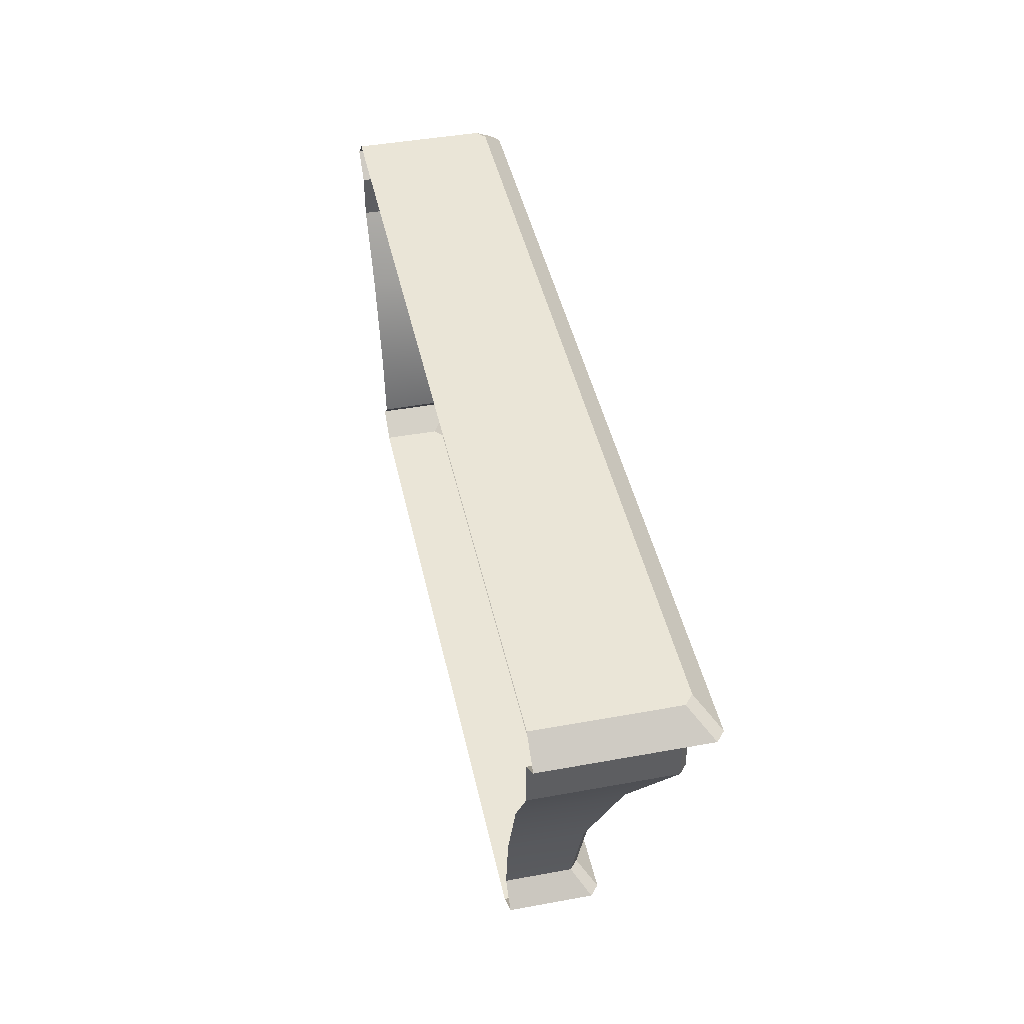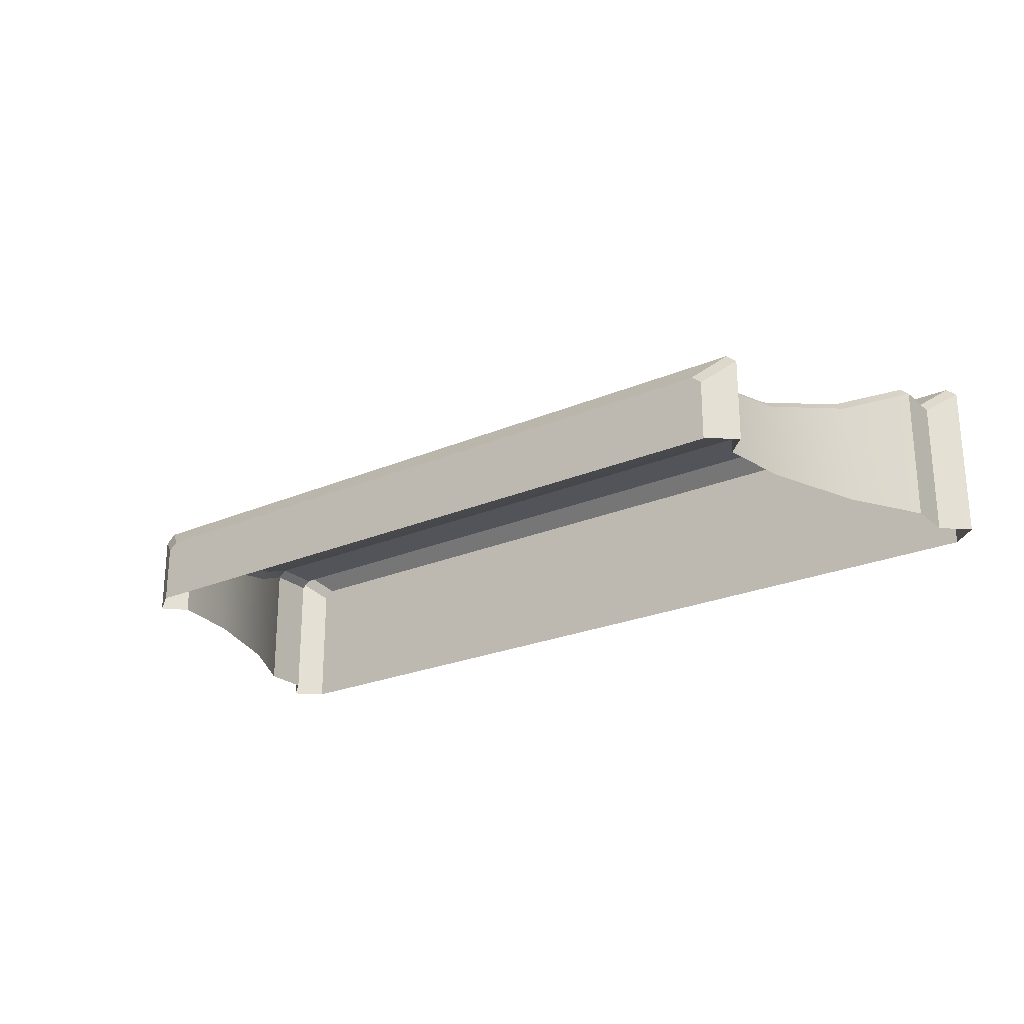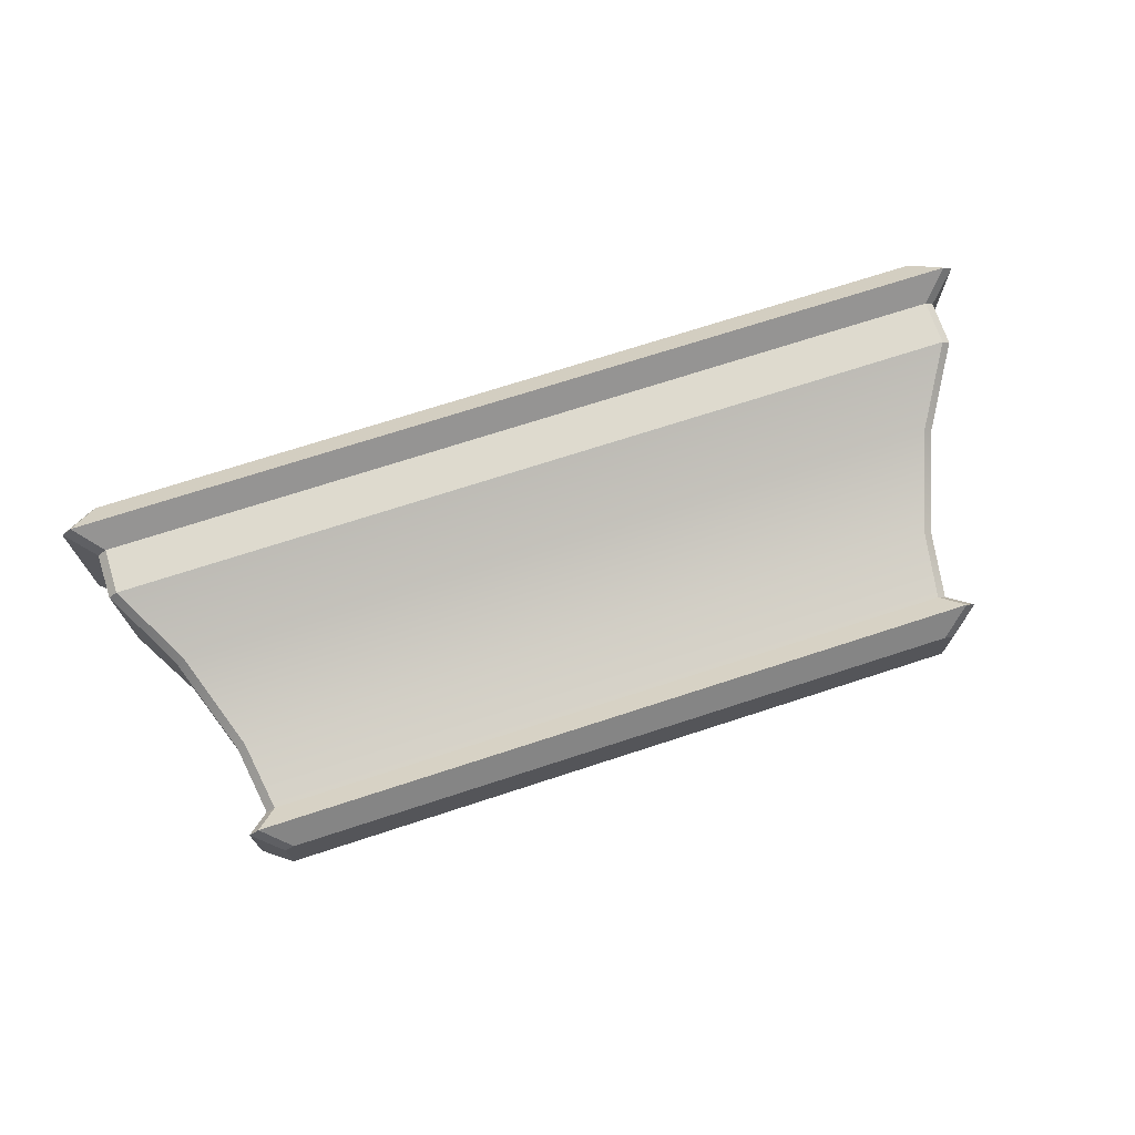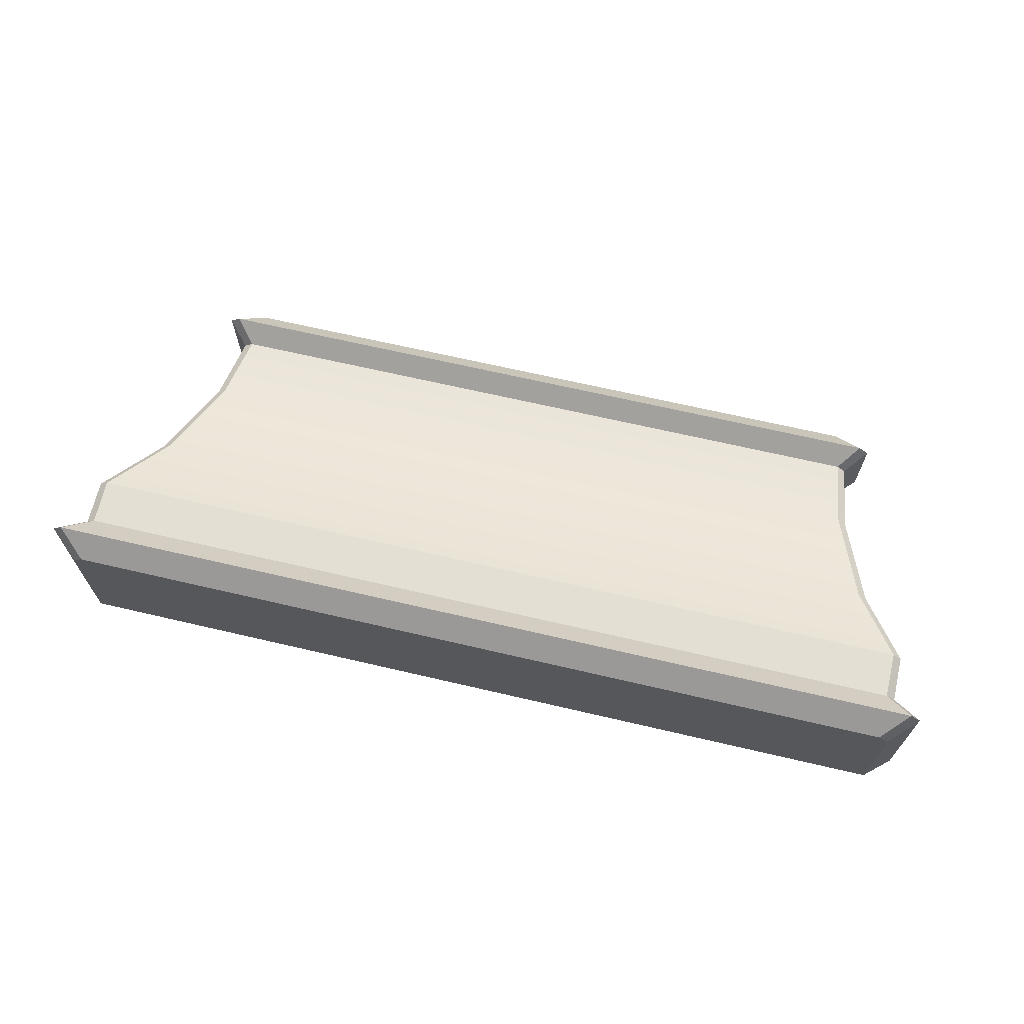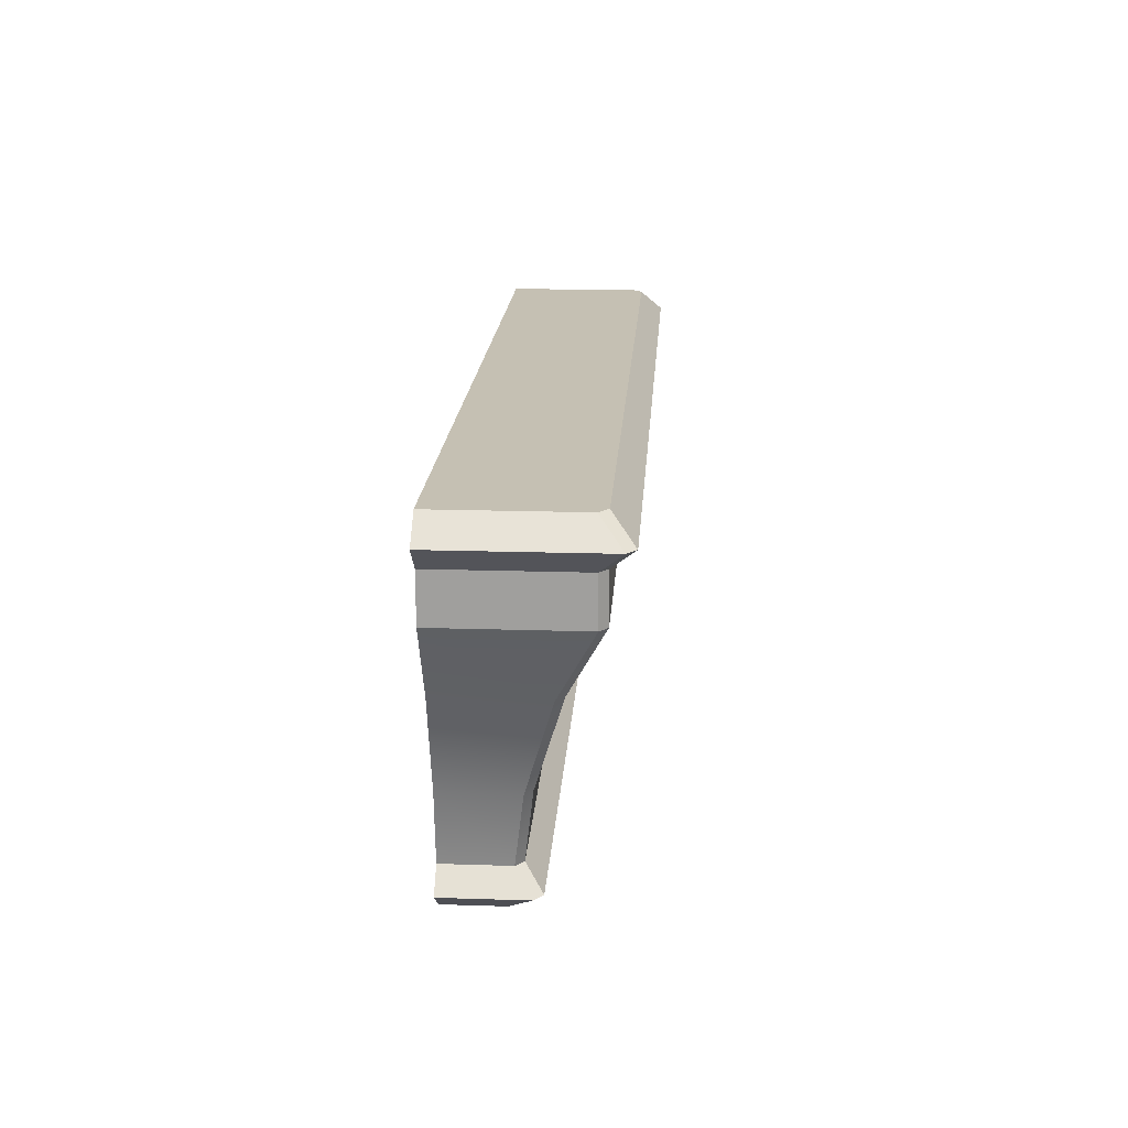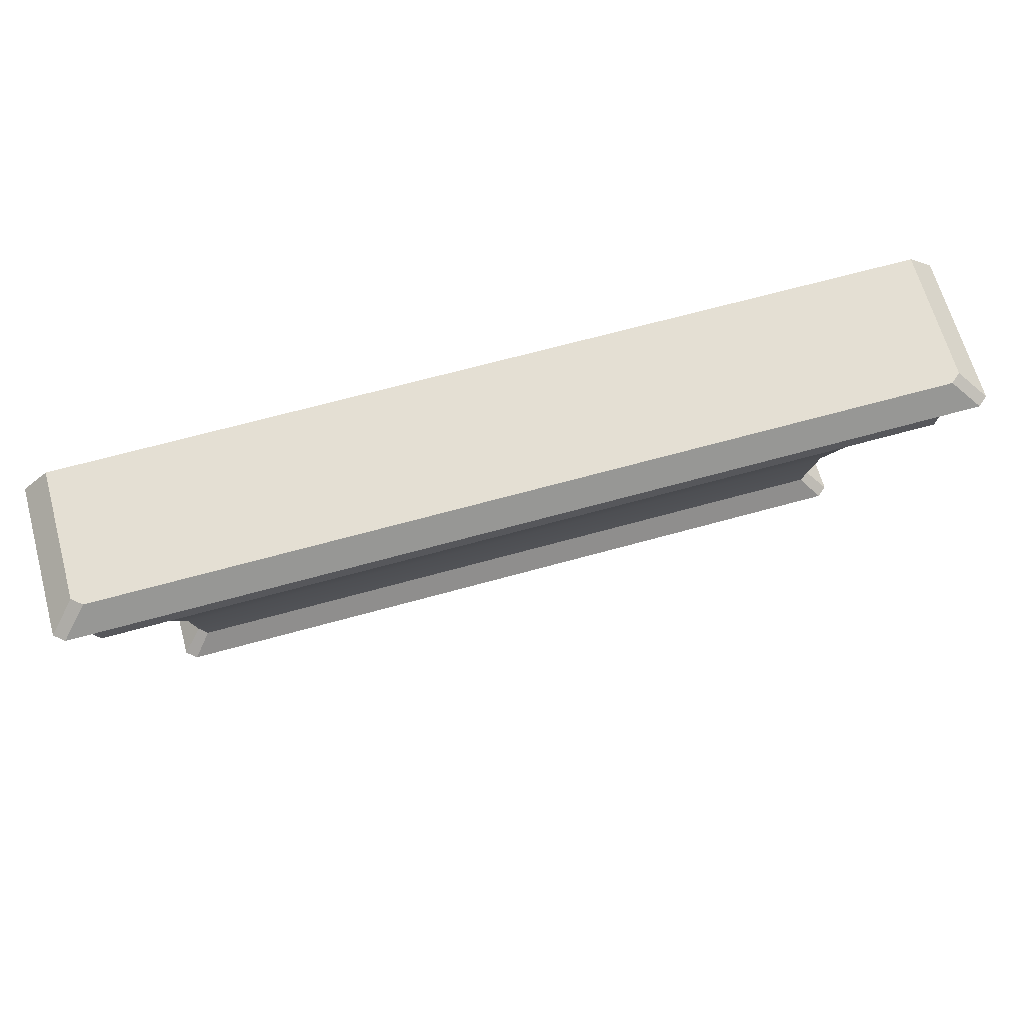
<metadata>
{"format":"obj","ext":"obj","renderer":"f3d","projection":"perspective","resolution":1024,"background":"white","views":[{"elev":44.0,"azim":-102.1,"up":"+Y"},{"elev":-23.8,"azim":35.8,"up":"+Z"},{"elev":71.2,"azim":-18.1,"up":"+Z"},{"elev":66.9,"azim":-166.8,"up":"+Z"},{"elev":18.1,"azim":-86.4,"up":"+Y"},{"elev":66.4,"azim":-15.6,"up":"+Y"}]}
</metadata>
<code>
v 3.384 0.3869 -0.1698
v 3.384 0.3869 -0.7808
v 3.476 1.033 -0.7808
v 3.476 1.033 -0.08763
v 3.297 0.3869 -0.09661
v 3.395 1.033 -0.01899
v -3.395 1.033 -0.01899
v -3.297 0.3869 -0.09661
v 4.096 3.06 0.5762
v -4.096 3.06 0.5762
v -4.1 2.623 0.5762
v 4.1 2.623 0.5762
v -4.183 3.06 0.5027
v -4.183 3.06 -0.7808
v -4.183 2.623 -0.7808
v -4.183 2.623 0.5062
v 3.317 0 -0.2281
v 3.317 0 -0.7808
v 3.577 0.1934 -0.7808
v 3.577 0.1934 -0.01575
v 3.228 0 -0.1535
v 3.48 0.1934 0.06605
v -3.48 0.1934 0.06605
v -3.228 0 -0.1535
v 4.183 3.06 0.5027
v 4.183 3.06 -0.7808
v 4.426 3.278 -0.7808
v 4.426 3.278 0.6995
v 4.329 3.278 0.7808
v -4.329 3.278 0.7808
v 4.183 3.496 -0.7808
v 4.183 3.496 0.4949
v 4.086 3.496 0.5762
v -4.086 3.496 0.5762
v 3.788 1.933 0.1725
v 3.788 1.933 -0.7808
v 4.183 2.623 -0.7808
v 4.183 2.623 0.5062
v 3.704 1.933 0.2439
v -3.704 1.933 0.2439
v -3.476 1.033 -0.08763
v -3.384 0.3869 -0.1698
v -3.577 0.1934 -0.01575
v -3.317 0 -0.2281
v -4.426 3.278 0.6995
v -4.183 3.496 0.4949
v -3.788 1.933 0.1725
v -4.183 3.496 -0.7808
v -3.476 1.033 -0.7808
v -3.384 0.3869 -0.7808
v -3.577 0.1934 -0.7808
v -3.317 0 -0.7808
v -4.426 3.278 -0.7808
v -3.788 1.933 -0.7808
f 1 2 3
f 1 3 4
f 5 6 7
f 5 7 8
f 9 10 11
f 9 11 12
f 13 14 15
f 13 15 16
f 17 18 19
f 17 19 20
f 21 22 23
f 21 23 24
f 19 2 1
f 19 1 20
f 22 5 8
f 22 8 23
f 25 26 27
f 25 27 28
f 9 29 30
f 9 30 10
f 27 31 32
f 27 32 28
f 29 33 34
f 29 34 30
f 35 36 37
f 35 37 38
f 39 12 11
f 39 11 40
f 4 3 36
f 4 36 35
f 6 39 40
f 6 40 7
f 1 4 6
f 1 6 5
f 7 41 42
f 7 42 8
f 25 9 12
f 25 12 38
f 10 13 16
f 10 16 11
f 22 20 1
f 22 1 5
f 42 43 23
f 42 23 8
f 22 21 17
f 22 17 20
f 44 24 23
f 44 23 43
f 25 28 29
f 25 29 9
f 30 45 13
f 30 13 10
f 32 33 29
f 32 29 28
f 30 34 46
f 30 46 45
f 35 38 12
f 35 12 39
f 11 16 47
f 11 47 40
f 4 35 39
f 4 39 6
f 40 47 41
f 40 41 7
f 46 34 33
f 46 33 31
f 33 32 31
f 48 46 31
f 42 41 49
f 42 49 50
f 25 38 37
f 25 37 26
f 44 43 51
f 44 51 52
f 51 43 42
f 51 42 50
f 13 45 53
f 13 53 14
f 53 45 46
f 53 46 48
f 47 16 15
f 47 15 54
f 41 47 54
f 41 54 49
f 17 44 52
f 17 52 18
f 44 17 21
f 44 21 24

</code>
